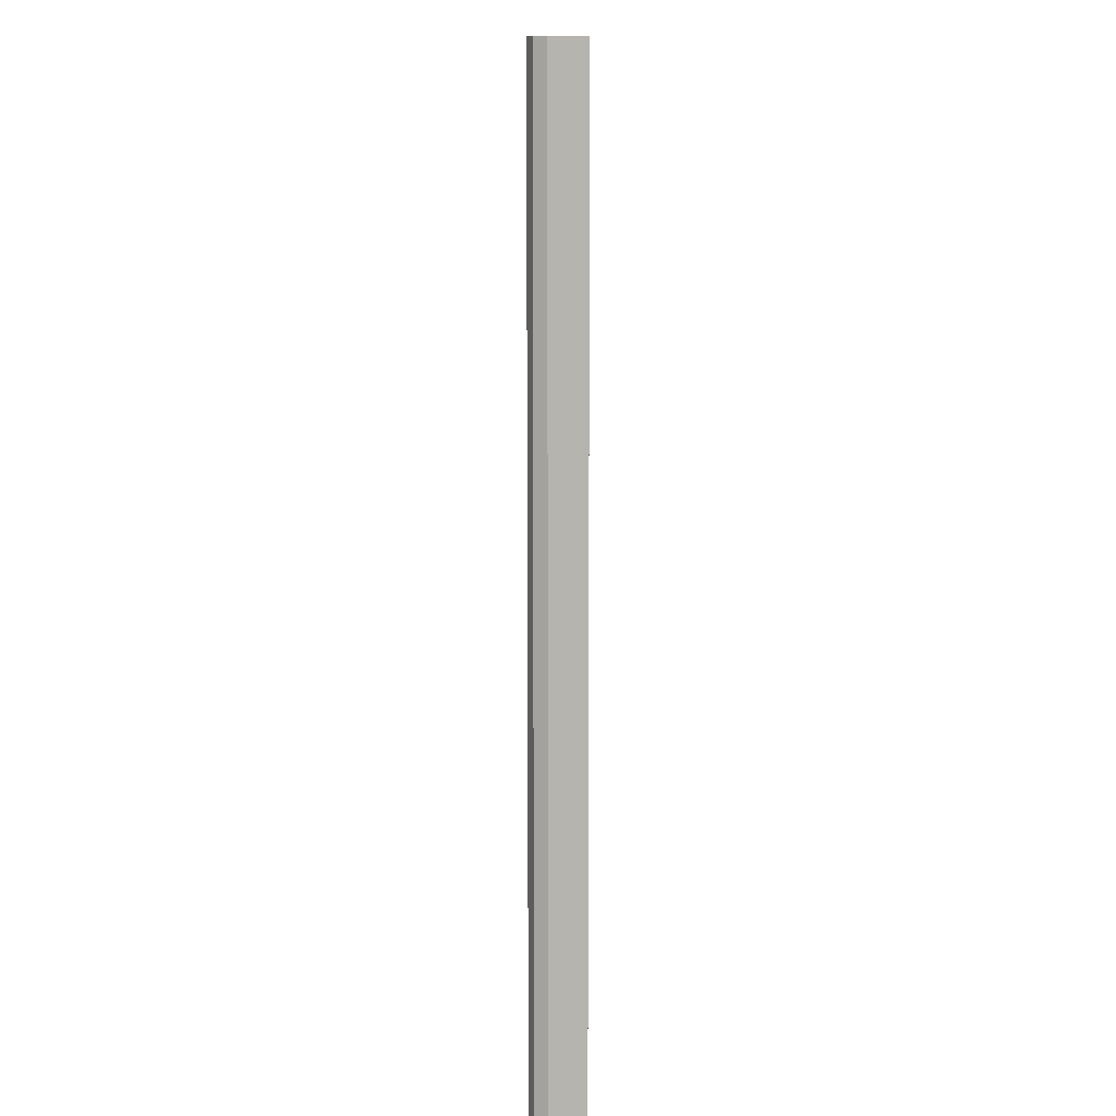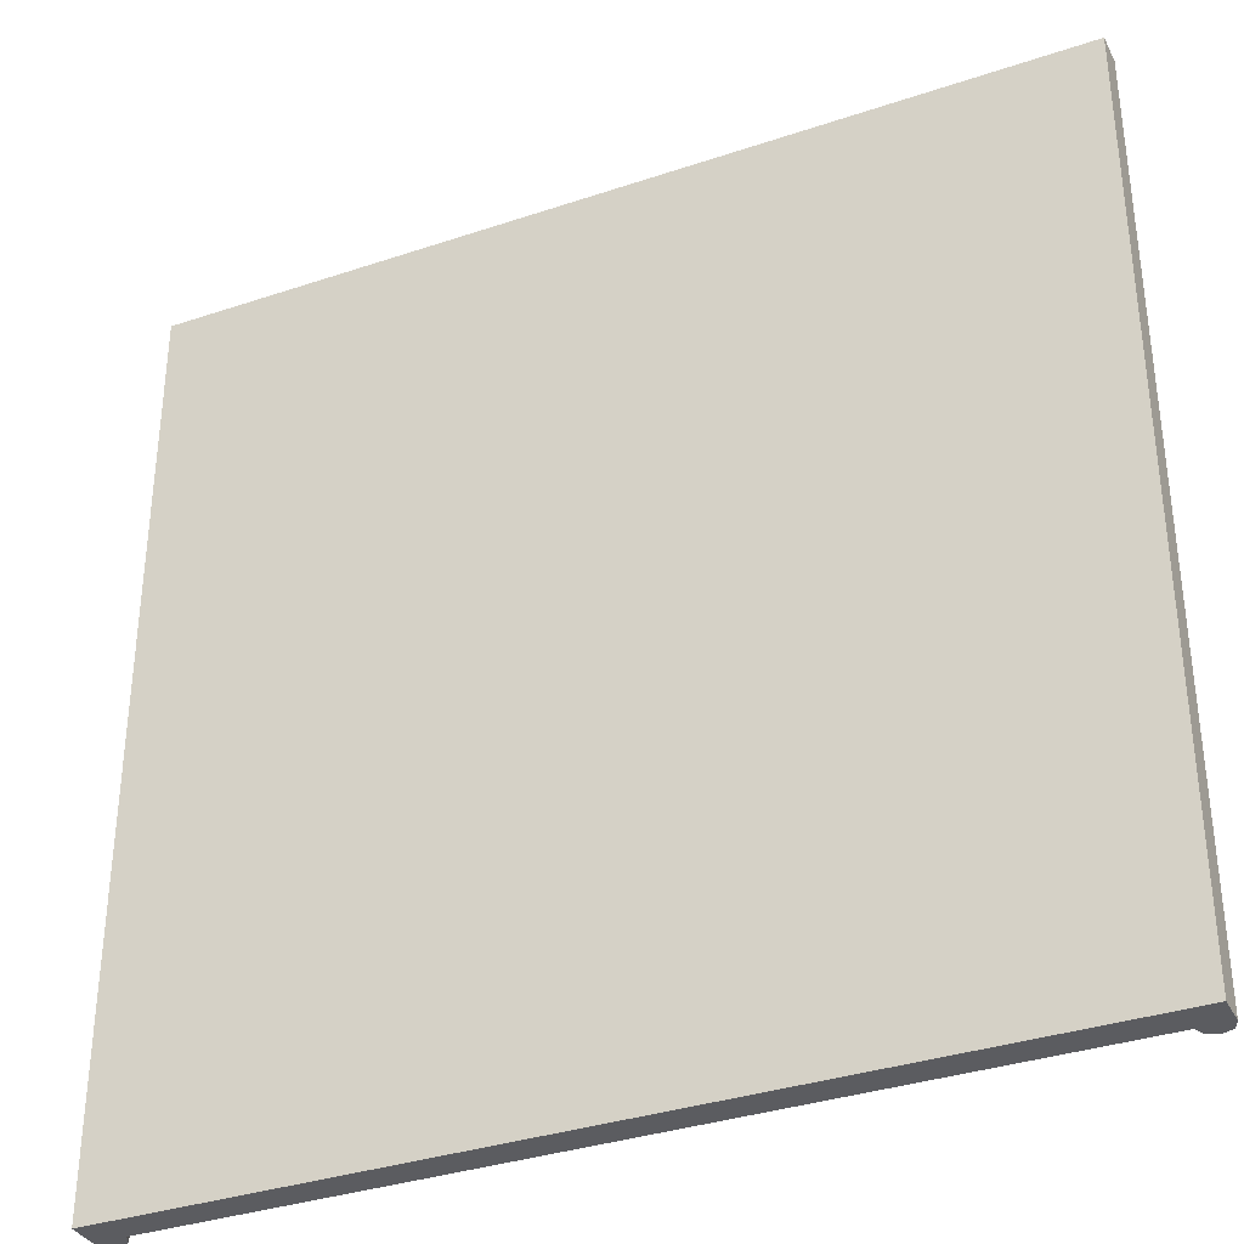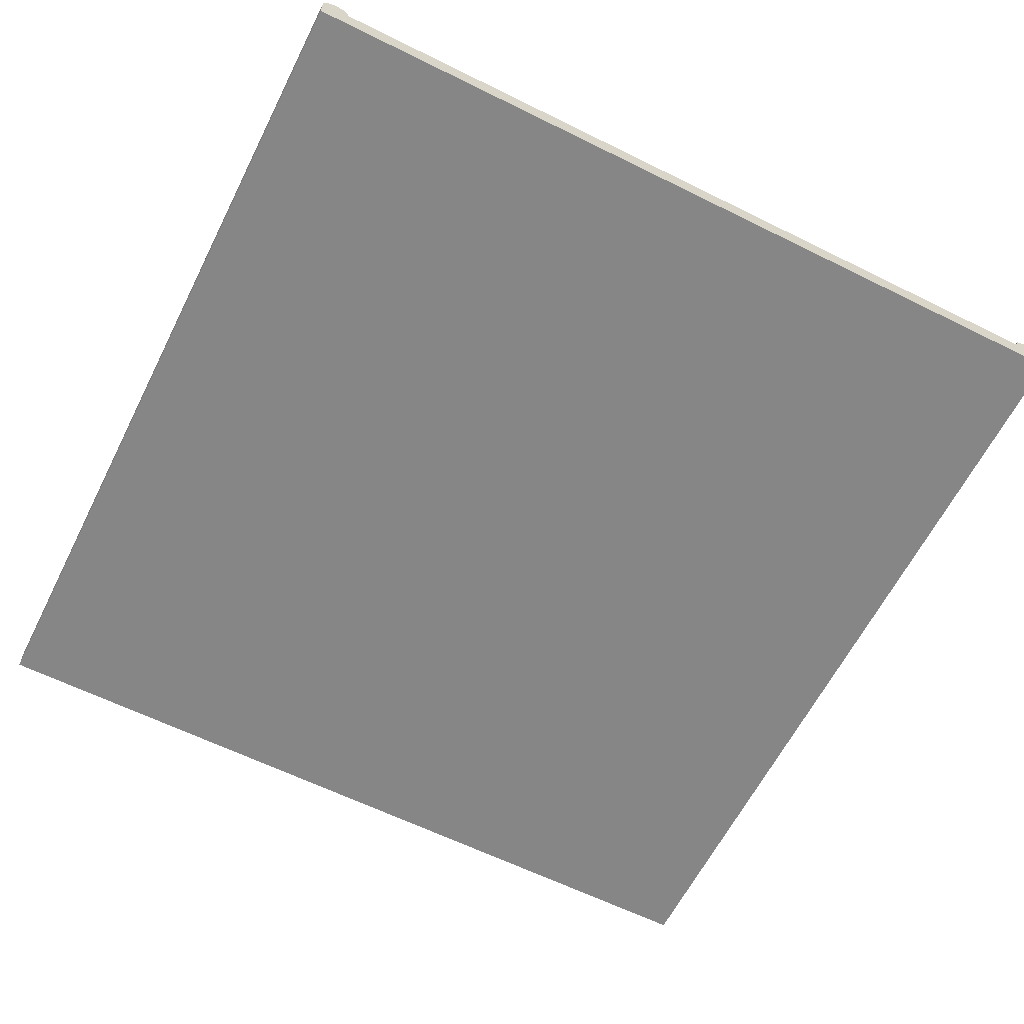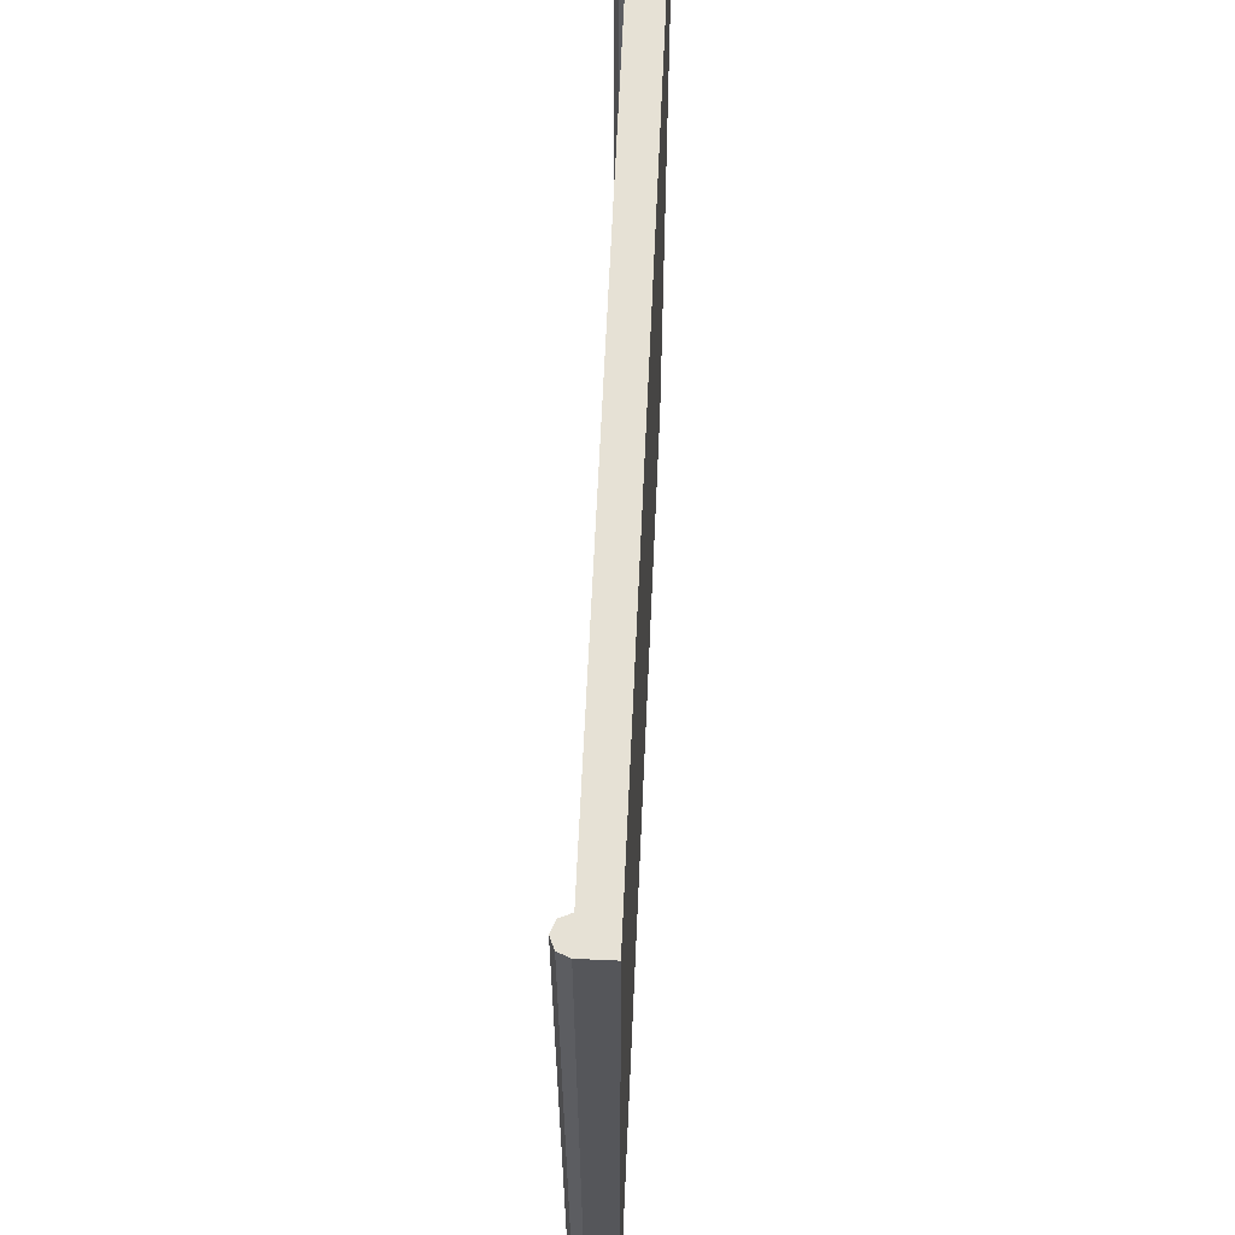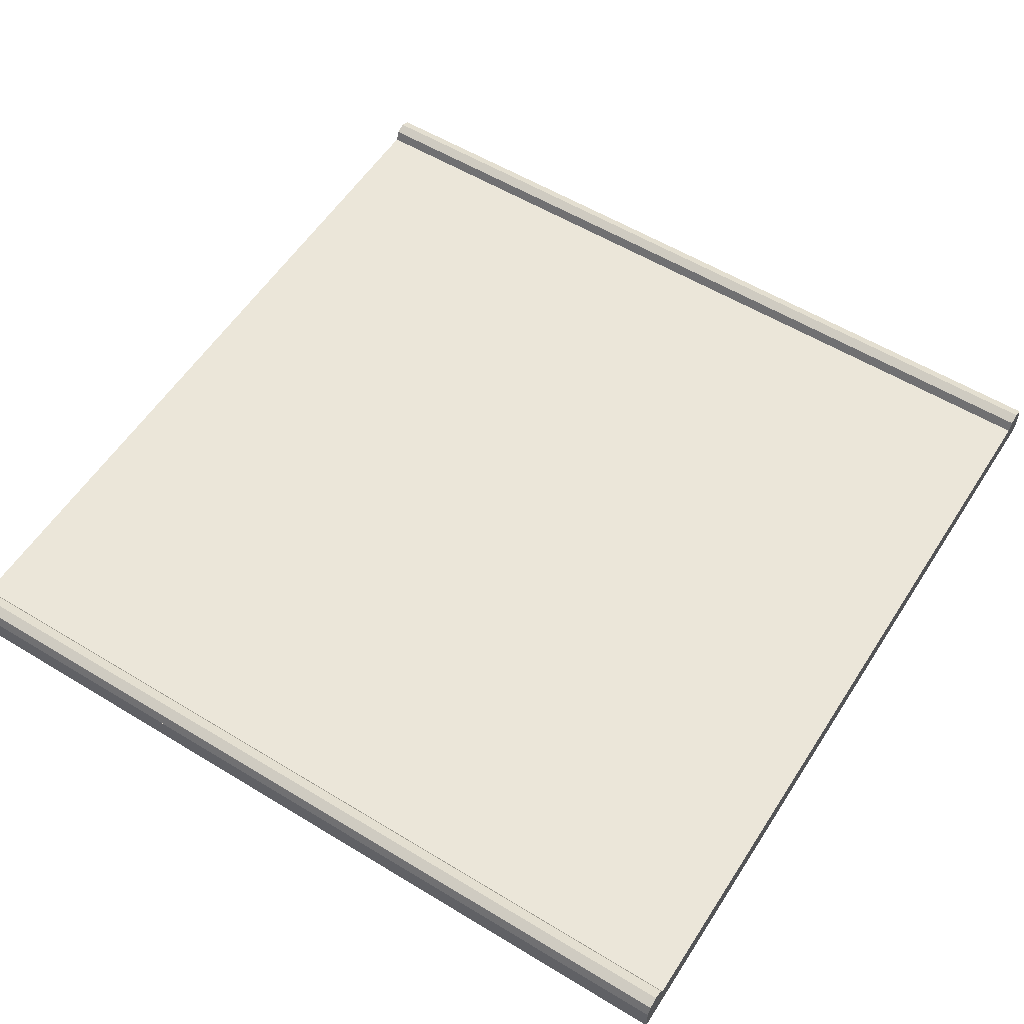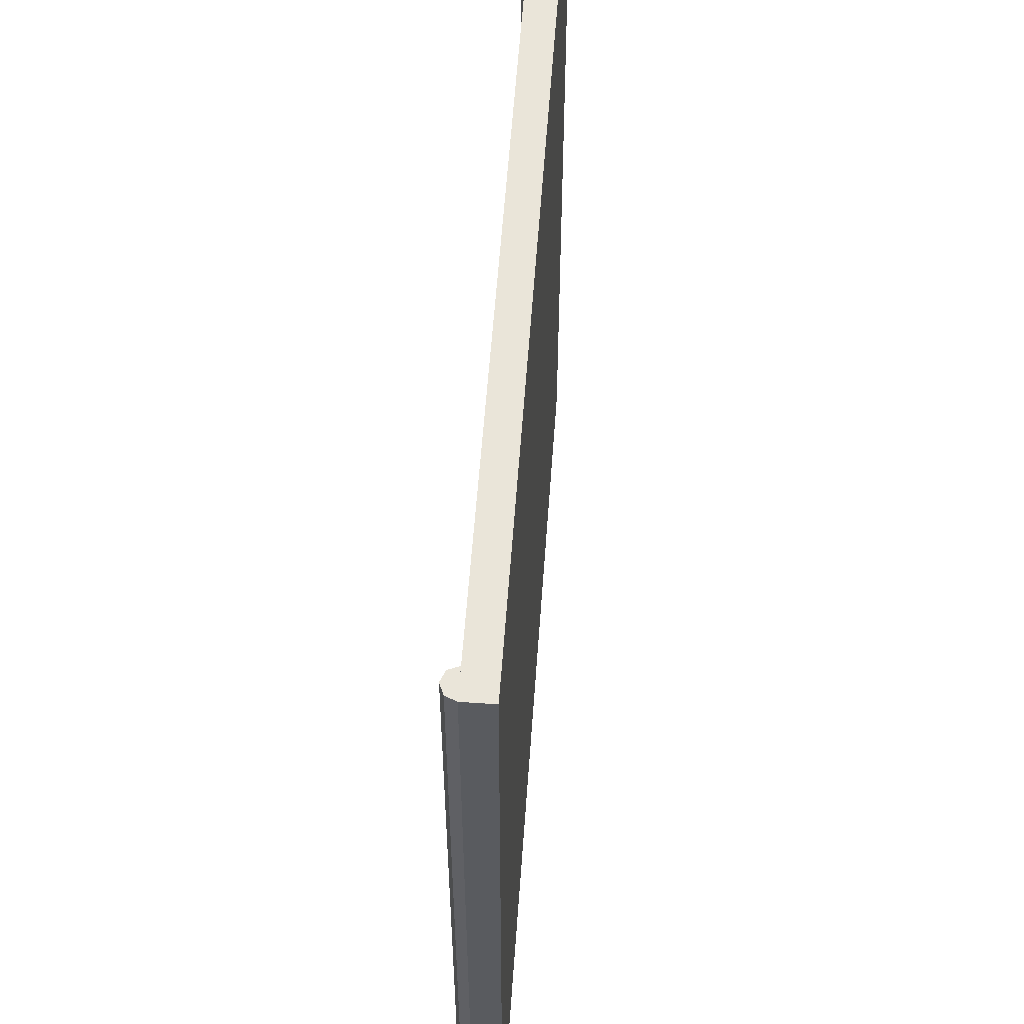
<metadata>
{"format":"obj","ext":"obj","renderer":"f3d","projection":"perspective","resolution":1024,"background":"white","views":[{"elev":9.6,"azim":-90.0,"up":"+Z"},{"elev":-34.9,"azim":24.2,"up":"+Z"},{"elev":-62.1,"azim":-26.7,"up":"+Y"},{"elev":64.2,"azim":-87.4,"up":"+Z"},{"elev":56.6,"azim":122.4,"up":"+Y"},{"elev":57.7,"azim":-85.9,"up":"+Z"}]}
</metadata>
<code>
g default
v -15 -0.5 15
v 15 -0.5 15
v -15 0.5 15
v 15 0.5 15
v -15 0.5 -15
v 15 0.5 -15
v -15 -0.5 -15
v 15 -0.5 -15
g pCube1
f 1 2 4 3
f 3 4 6 5
f 5 6 8 7
f 7 8 2 1
f 2 8 6 4
f 7 1 3 5
g default
v 14.85 0.8536 -15
v 14.5 1 -15
v 14.15 0.8536 -15
v 14 0.5 -15
v 15 0.5 -15
v 14.85 0.8536 15
v 14.5 1 15
v 14.15 0.8536 15
v 14 0.5 15
v 15 0.5 15
v 14.5 0.5 -15
v 14.5 0.5 15
g pCylinder2
f 9 10 15 14
f 10 11 16 15
f 11 12 17 16
f 13 9 14 18
f 10 9 19
f 11 10 19
f 12 11 19
f 9 13 19
f 14 15 20
f 15 16 20
f 16 17 20
f 18 14 20
g default
v -14.15 0.8536 -15
v -14.5 1 -15
v -14.85 0.8536 -15
v -15 0.5 -15
v -14 0.5 -15
v -14.15 0.8536 15
v -14.5 1 15
v -14.85 0.8536 15
v -15 0.5 15
v -14 0.5 15
v -14.5 0.5 -15
v -14.5 0.5 15
g pCylinder1
f 21 22 27 26
f 22 23 28 27
f 23 24 29 28
f 25 21 26 30
f 22 21 31
f 23 22 31
f 24 23 31
f 21 25 31
f 26 27 32
f 27 28 32
f 28 29 32
f 30 26 32

</code>
